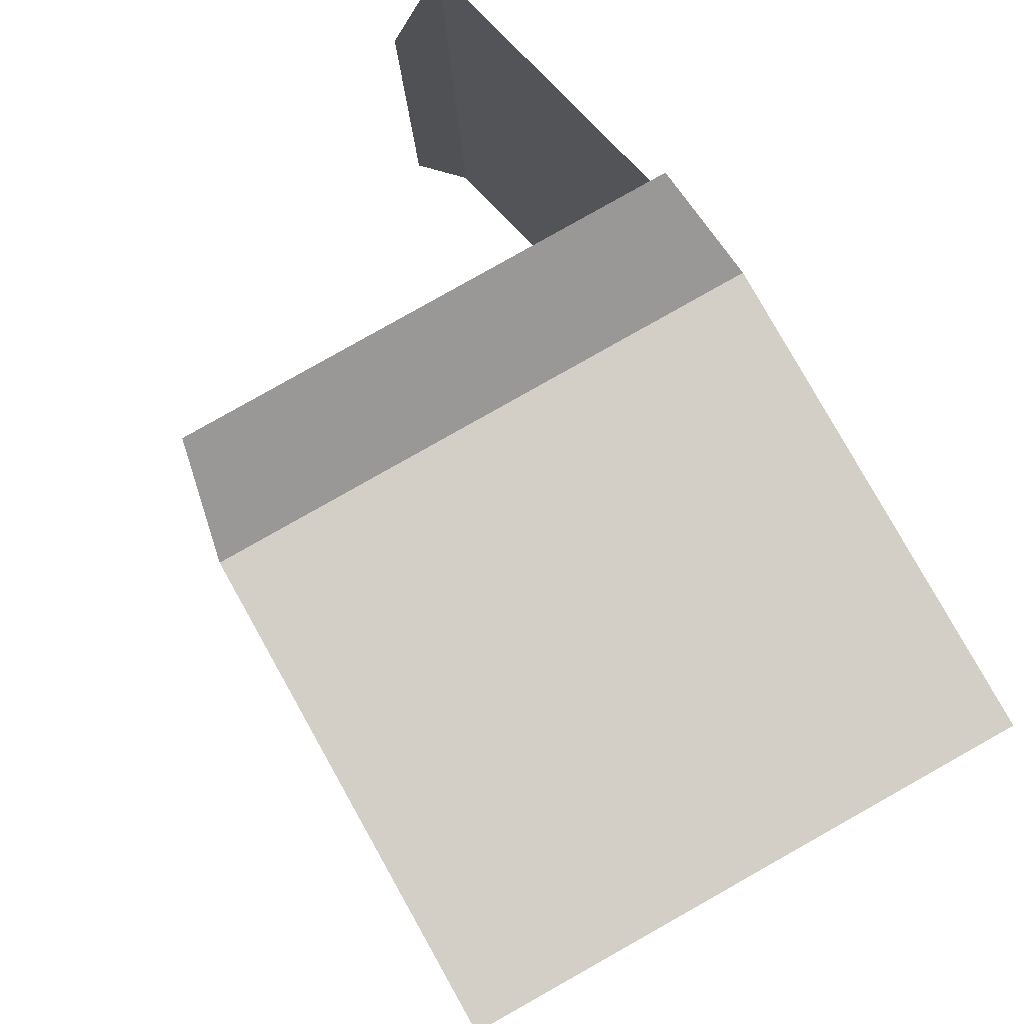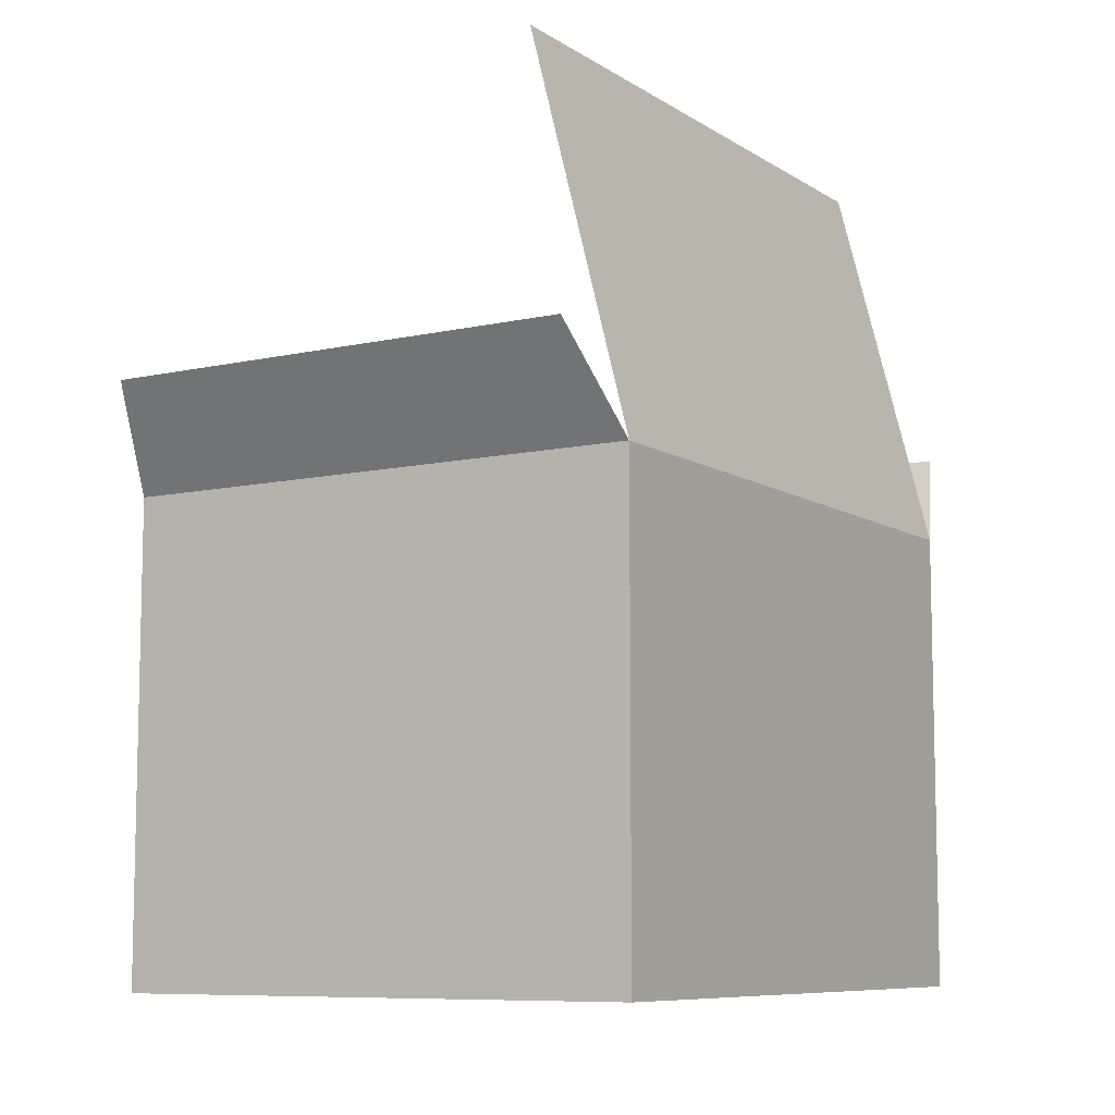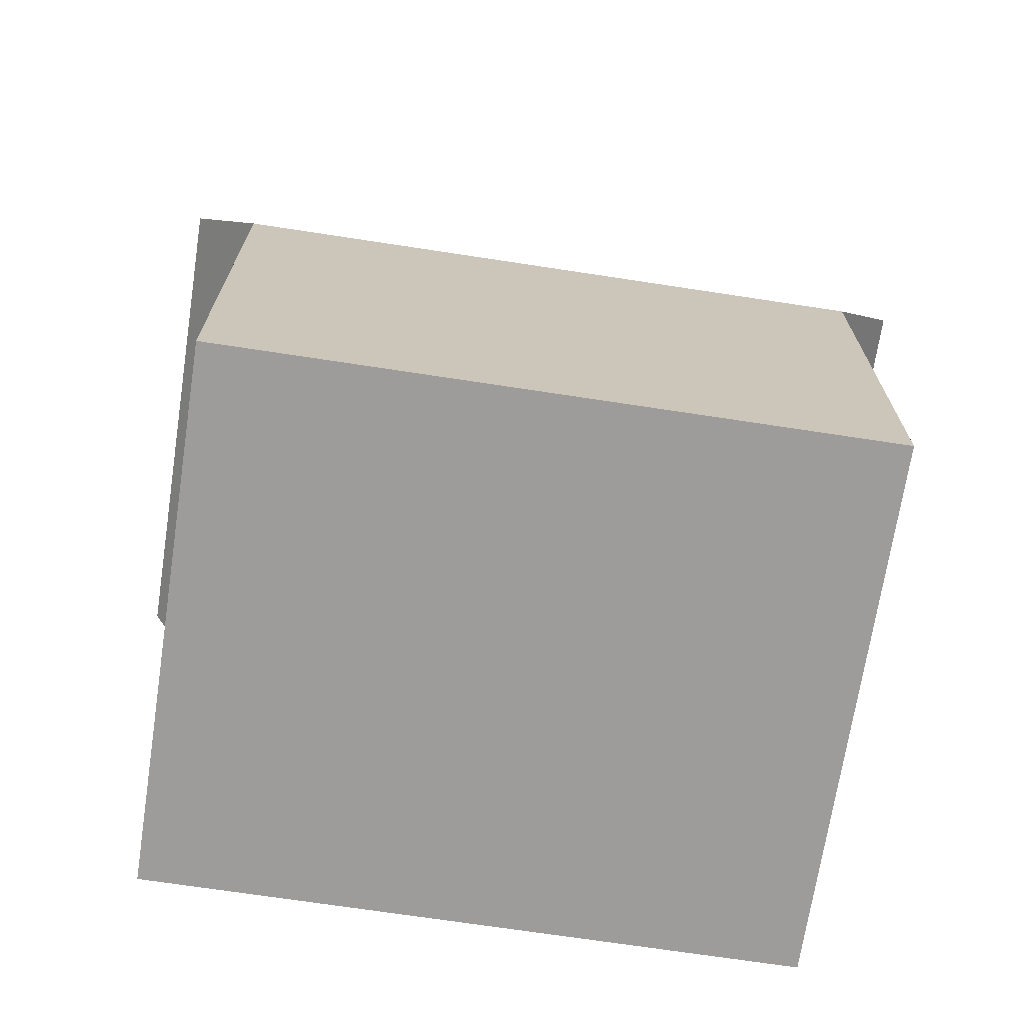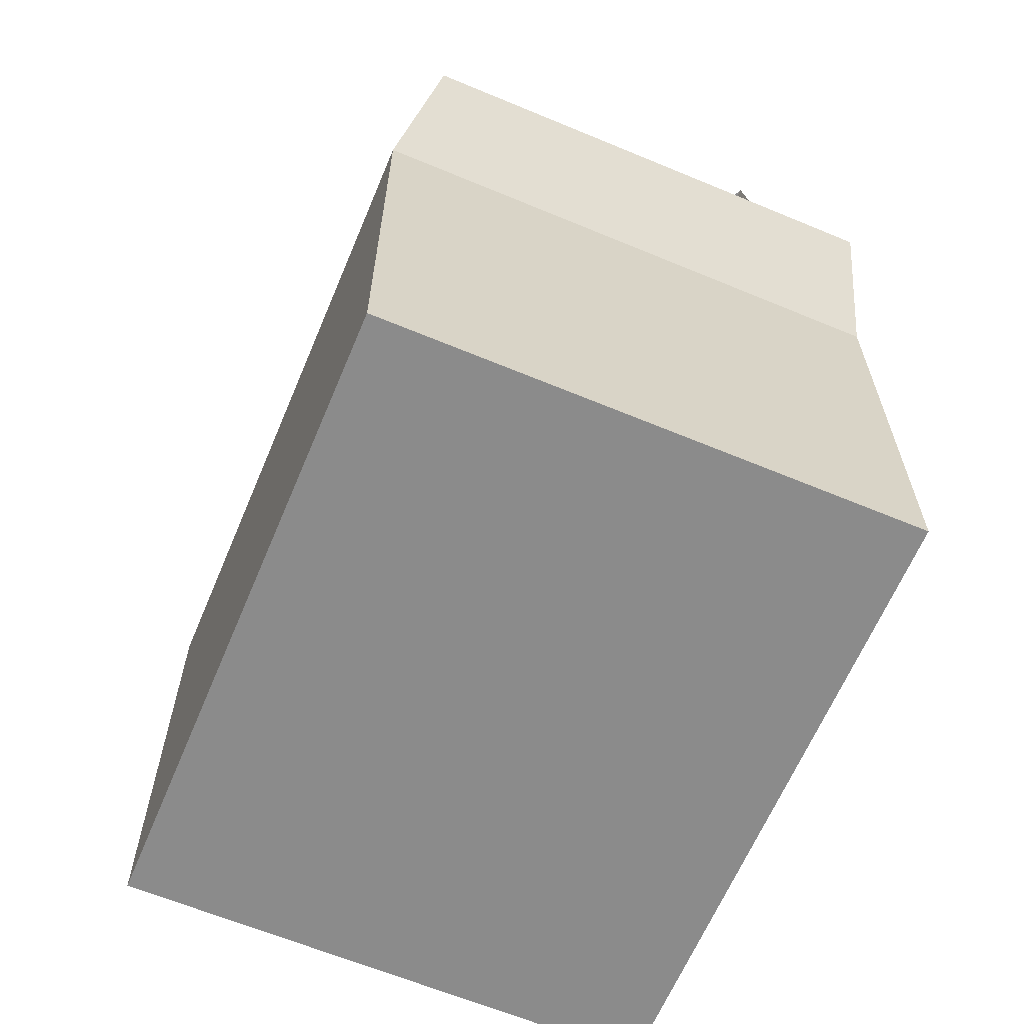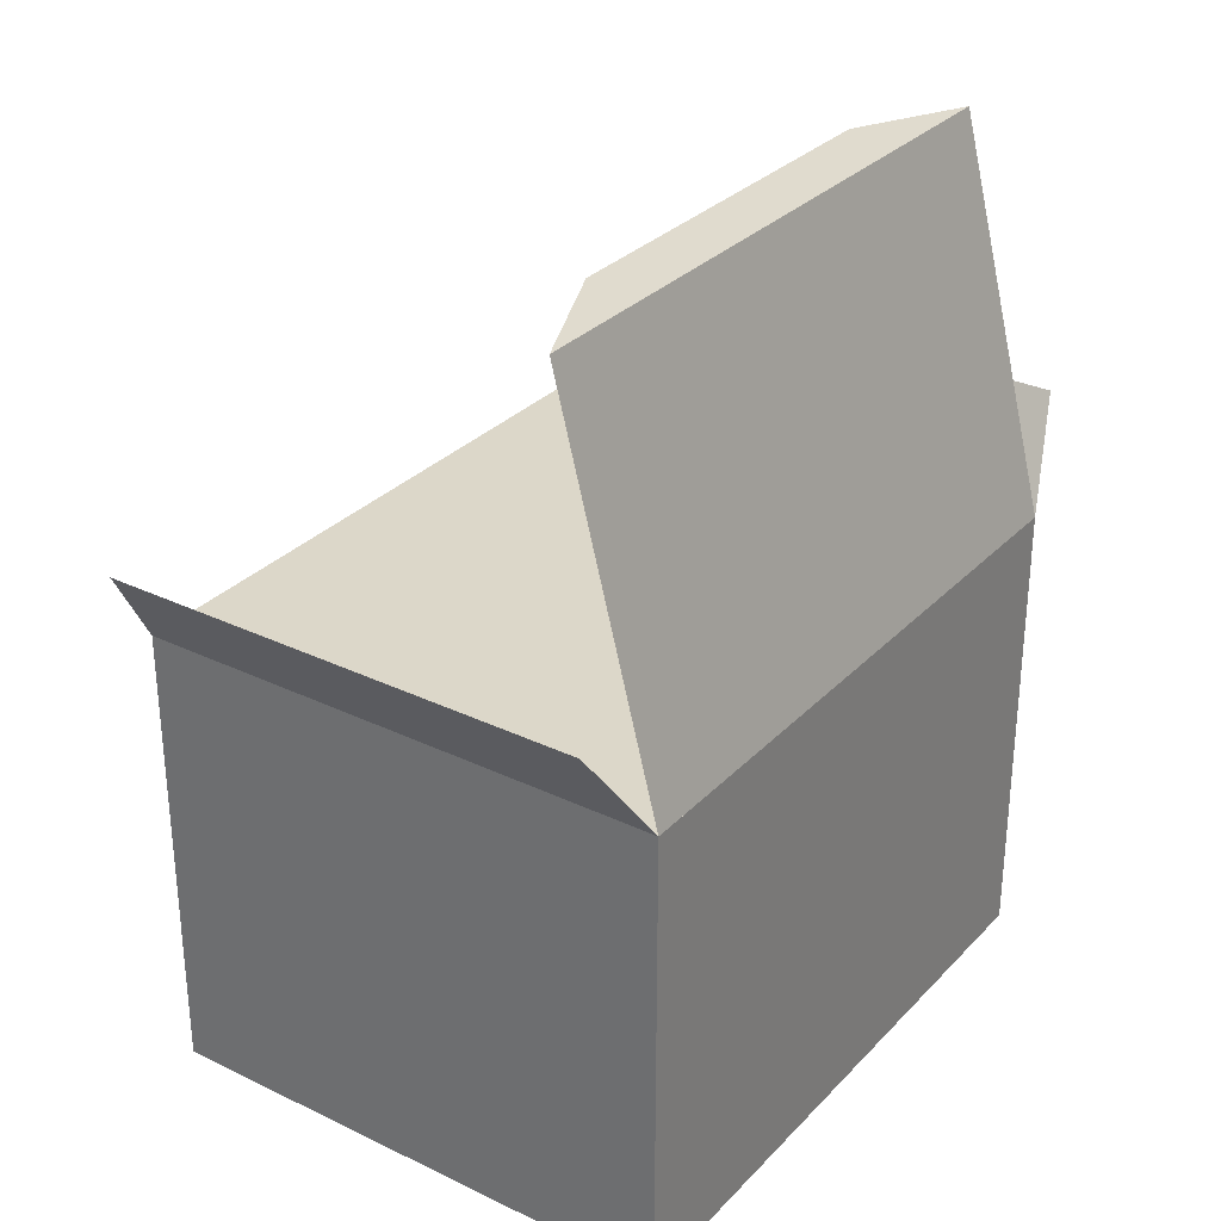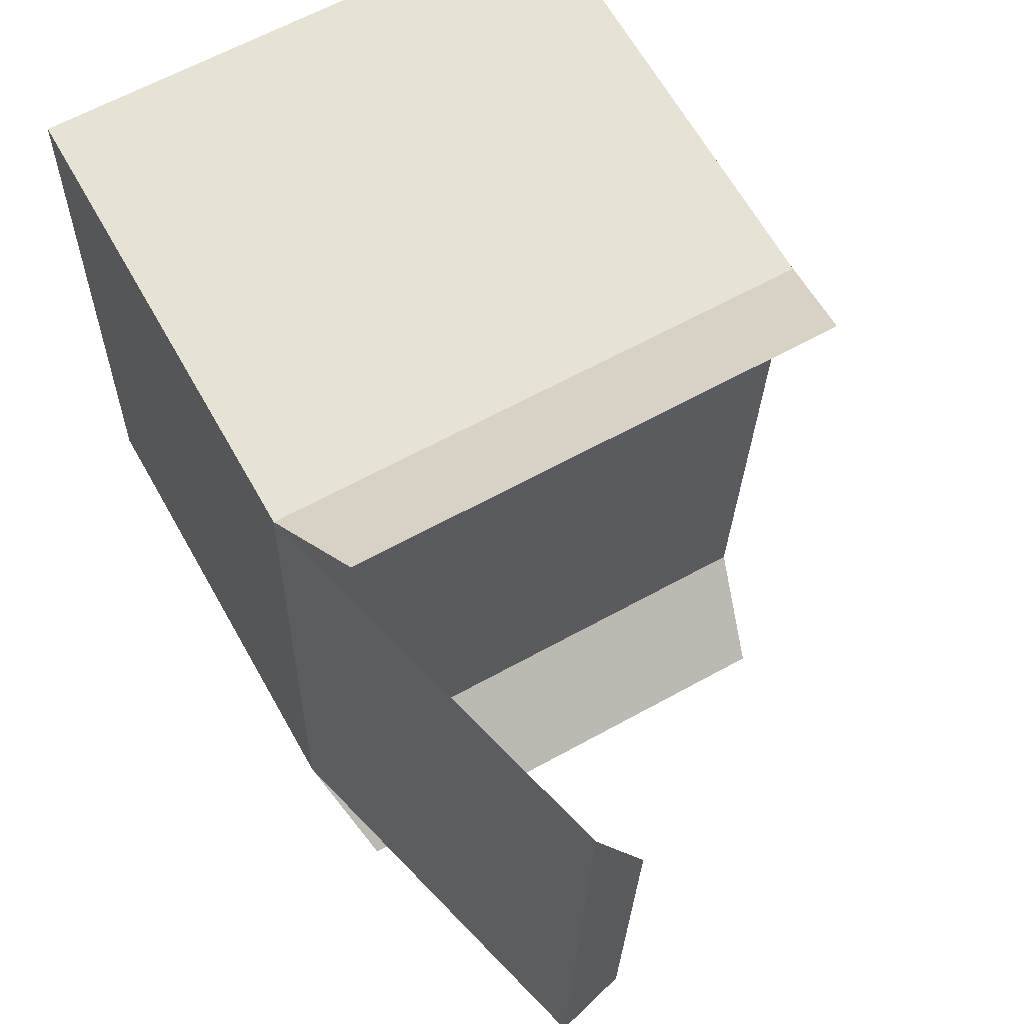
<metadata>
{"format":"obj","ext":"obj","renderer":"f3d","projection":"perspective","resolution":1024,"background":"white","views":[{"elev":79.9,"azim":-29.3,"up":"+Z"},{"elev":-8.5,"azim":30.2,"up":"+Y"},{"elev":-70.2,"azim":-100.1,"up":"+Y"},{"elev":-63.9,"azim":-24.2,"up":"+Y"},{"elev":30.3,"azim":33.4,"up":"+Y"},{"elev":65.1,"azim":150.6,"up":"+Z"}]}
</metadata>
<code>
v 0.8221 -0.7391 1.031
v -0.8718 -0.7391 0.9897
v -0.8221 -0.7391 -1.031
v 0.8718 -0.7391 -0.9897
v 0.8221 0.7391 1.031
v -0.8718 0.7391 0.9897
v -0.8221 0.7391 -1.031
v 0.8718 0.7391 -0.9897
v 0.7323 1.052 1.242
v -0.7925 1.052 1.204
v -0.7323 1.052 -1.242
v 0.7925 1.052 -1.204
v 0.5069 1.961 1.024
v 0.5567 1.961 -0.9975
v 0.38 1.974 -0.6189
v 0.3491 1.974 0.6369
f 13 14 15
f 13 15 16
f 5 8 14
f 5 14 13
f 8 12 7
f 12 11 7
f 6 5 10
f 5 9 10
f 5 1 4
f 5 4 8
f 3 7 8
f 3 8 4
f 2 6 3
f 6 7 3
f 1 5 2
f 5 6 2
f 5 8 6
f 8 7 6
f 1 2 3
f 1 3 4

</code>
